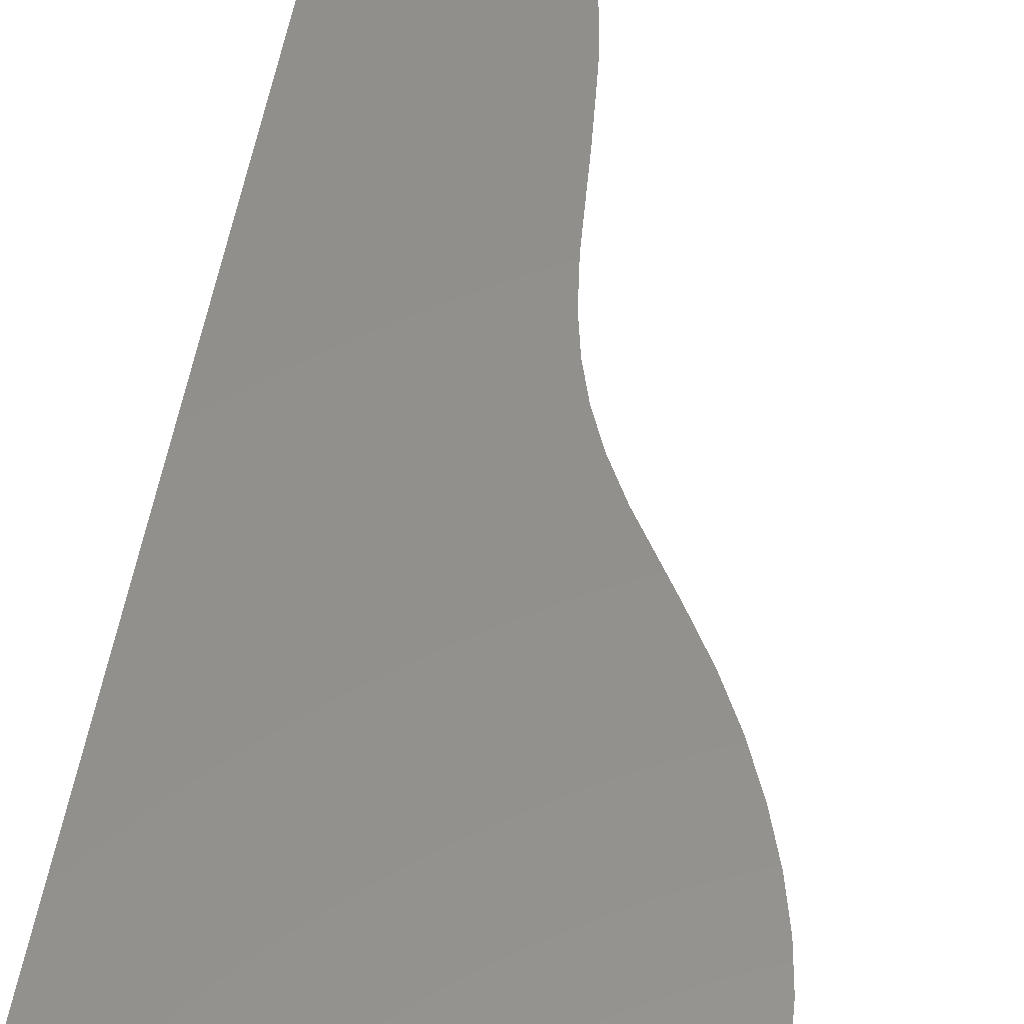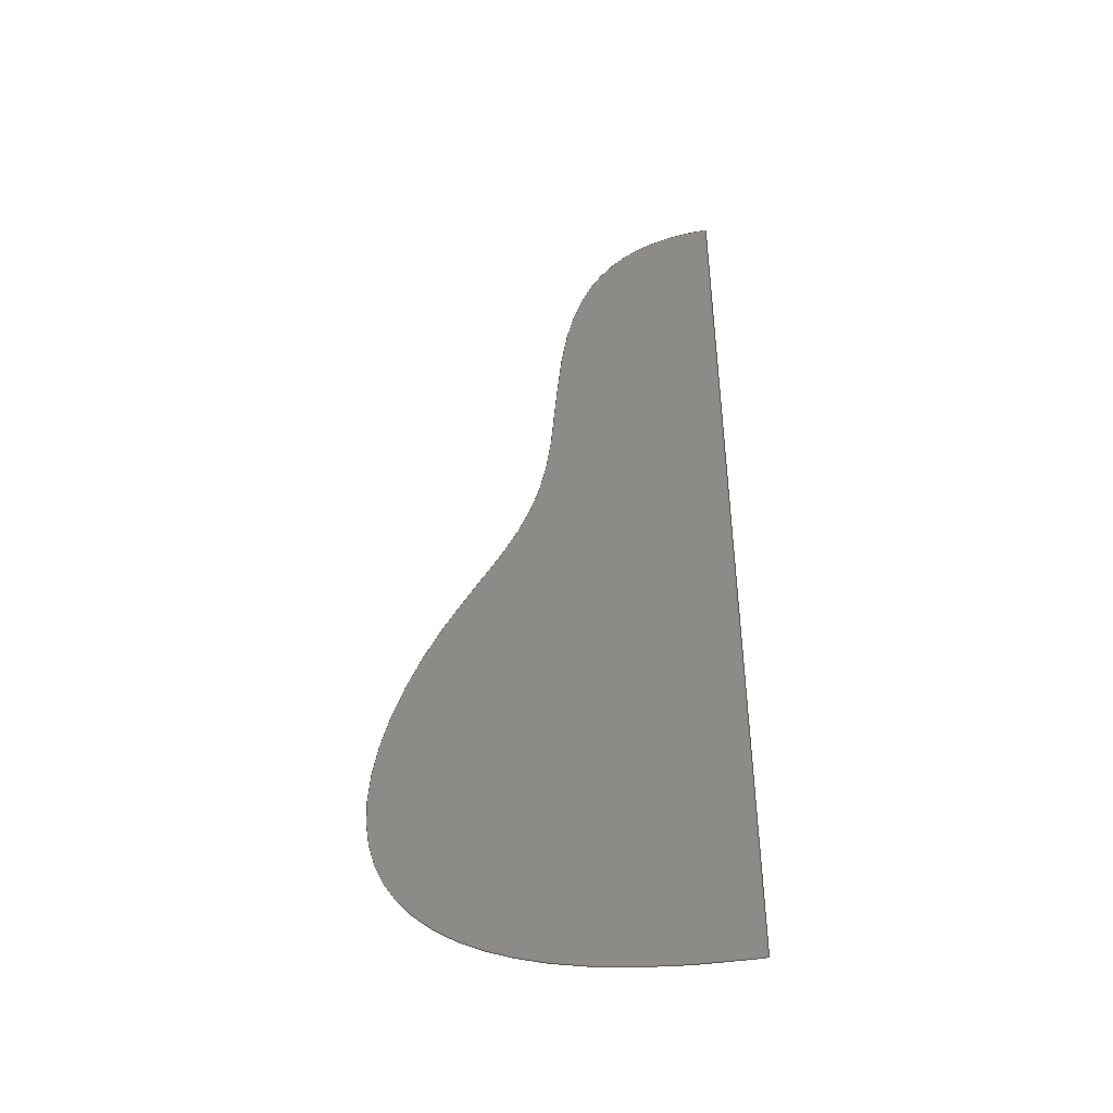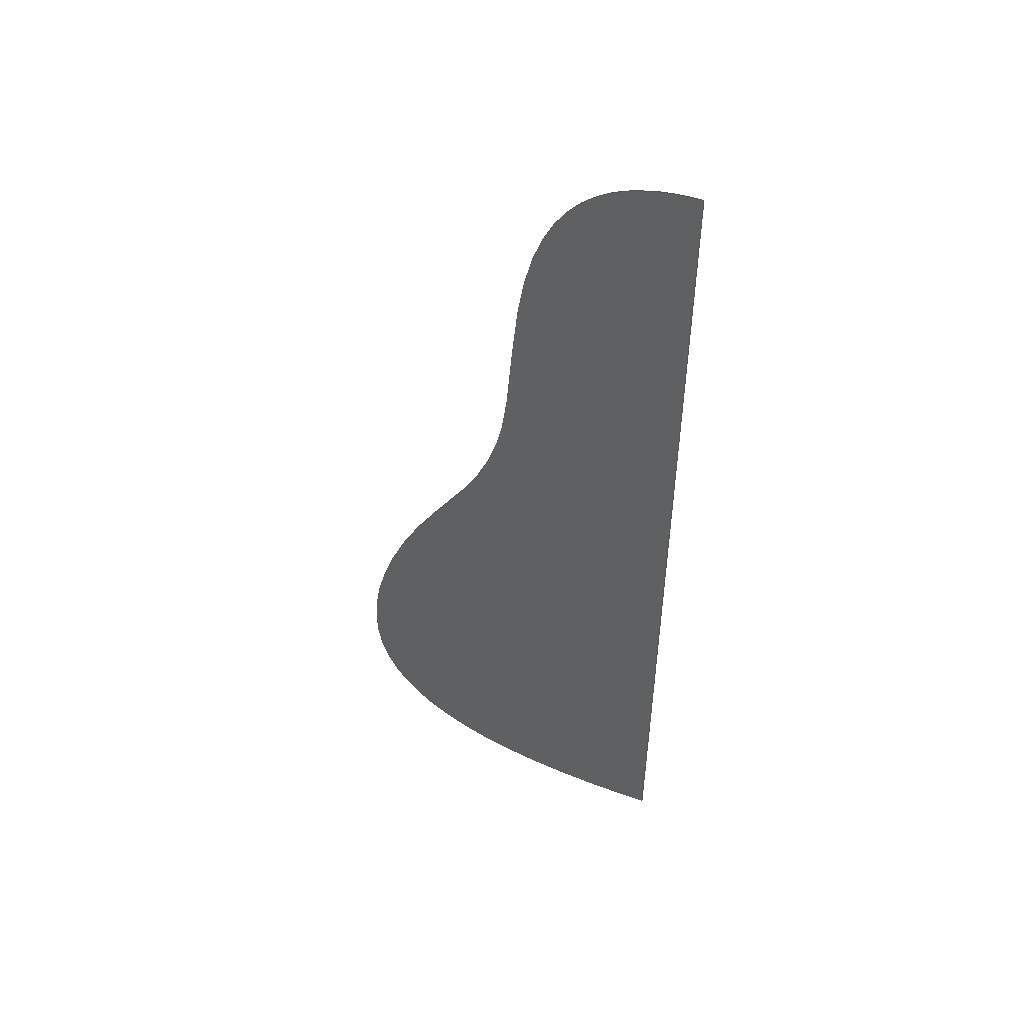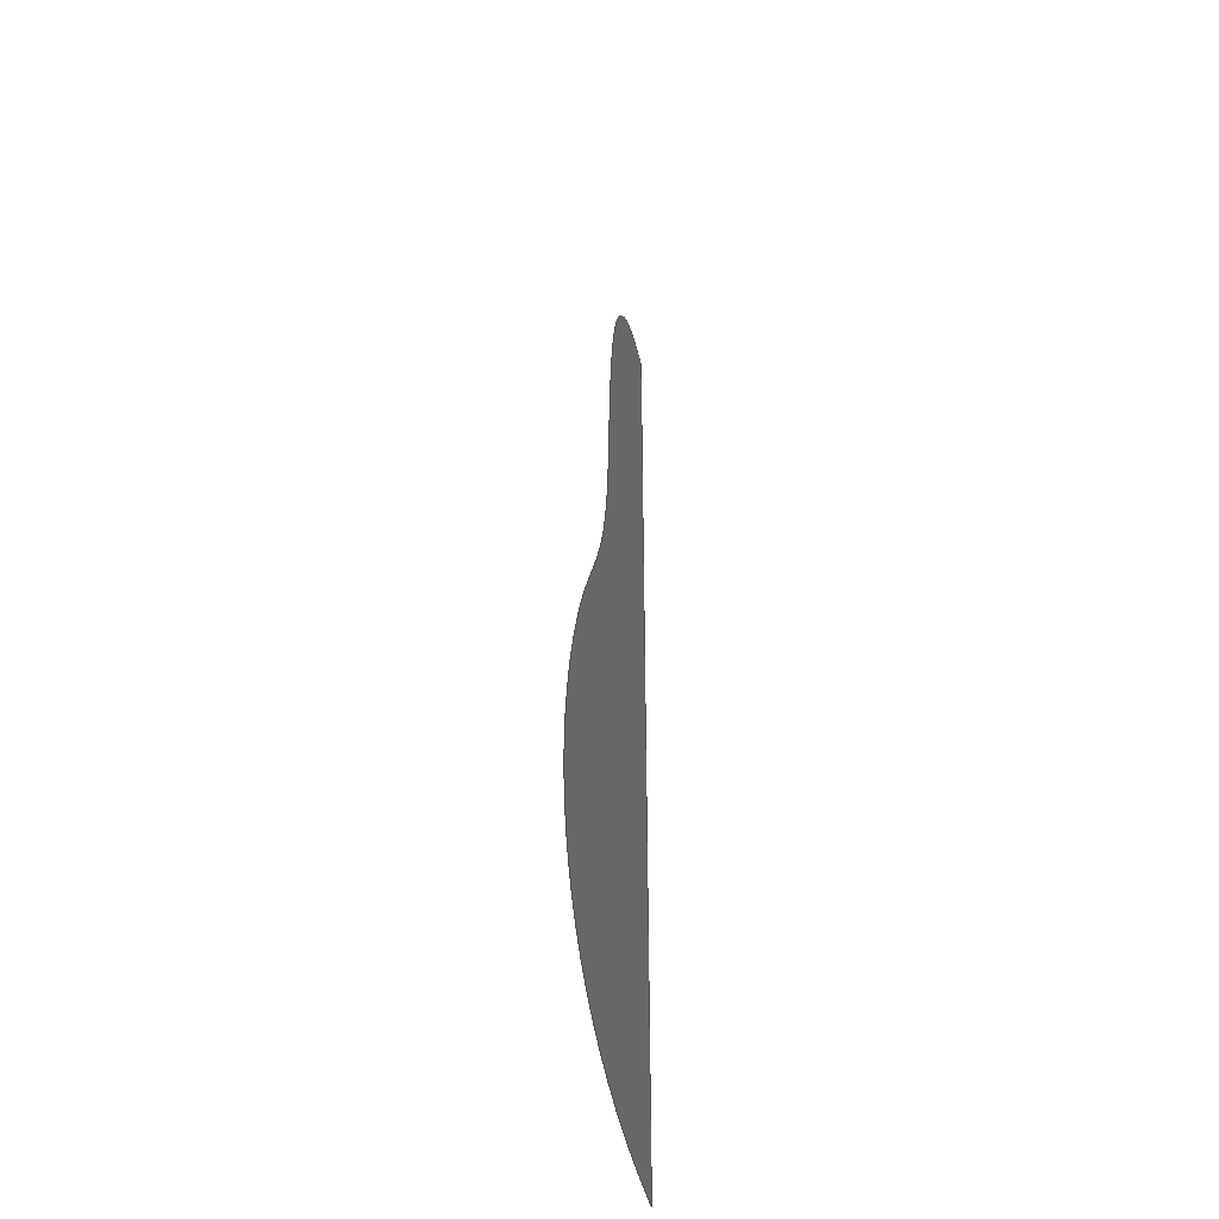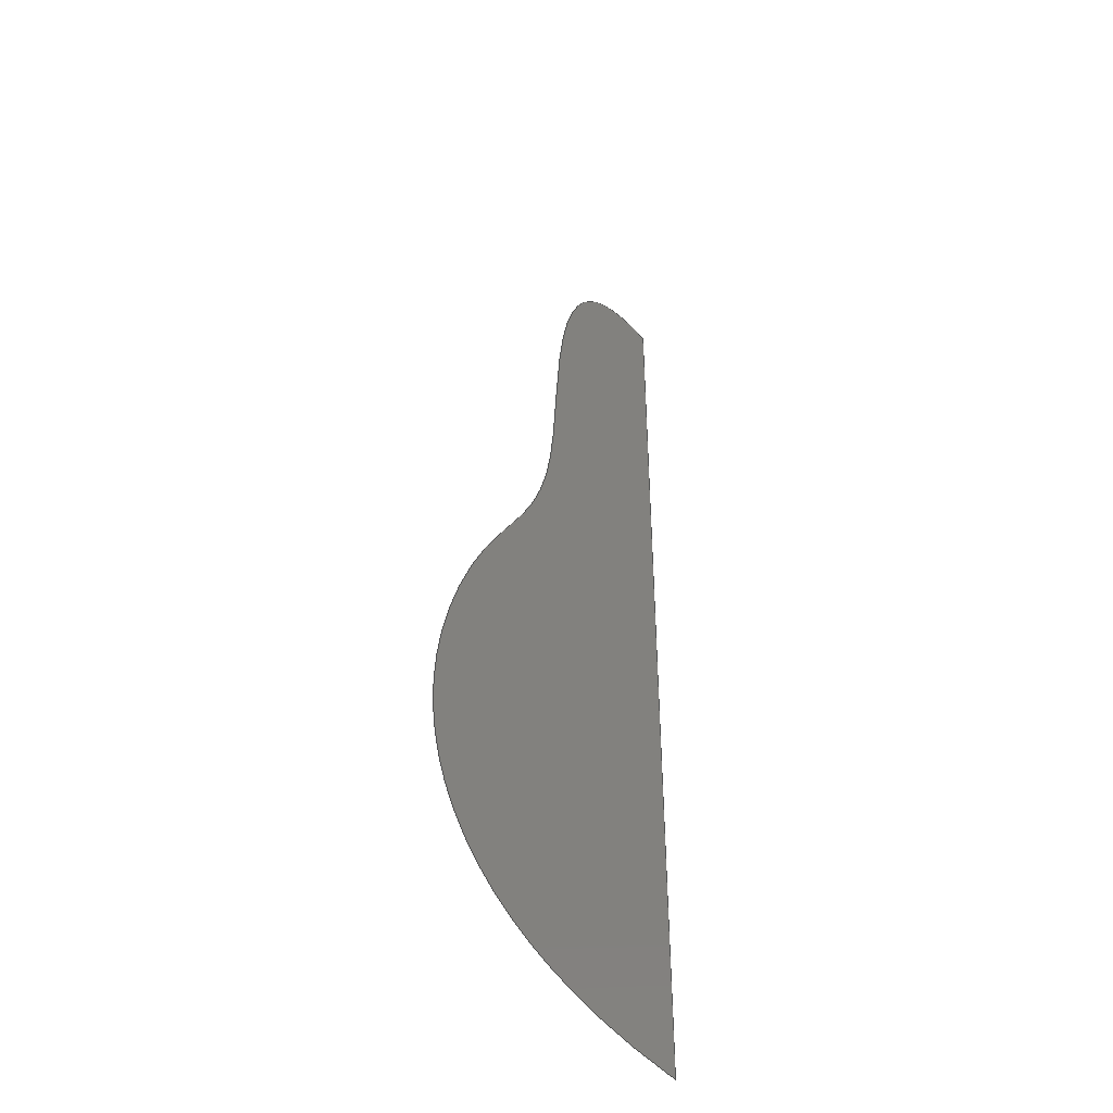
<metadata>
{"format":"iges","ext":"iges","renderer":"f3d","projection":"perspective","resolution":1024,"background":"white","views":[{"elev":53.2,"azim":9.9,"up":"+Z"},{"elev":-45.3,"azim":-168.0,"up":"+Y"},{"elev":50.7,"azim":-158.9,"up":"+Y"},{"elev":-39.9,"azim":101.4,"up":"+Y"},{"elev":-43.5,"azim":126.4,"up":"+Y"}]}
</metadata>
<code>

,,31HOpen CASCADE IGES processor 7.4,13HFilename.iges,
16HOpen CASCADE 7.4,31HOpen CASCADE IGES processor 7.4,32,308,15,308,15,
,1,2,2HMM,1,0.01,15H2.02e+07,1e-07,120.6,,,11,0,
15H2.02e+07,;
     144       1       0       0       0       0       0       000000000
     144       0       0       1       0                               0
     108       2       0       0       0       0       0       000010000
     108       0       0       1       0                               0
     142       3       0       0       0       0       0       000010500
     142       0       0       1       0                               0
     102       4       0       0       0       0       0       000010000
     102       0       0       1       0                               0
     110       5       0       0       0       0       0       000010000
     110       0       0       1       0                               0
     110       6       0       0       0       0       0       000010000
     110       0       0       1       0                               0
     126       7       0       0       0       0       0       000010000
     126       0       0       7       0                               0
     110      14       0       0       0       0       0       000010000
     110       0       0       1       0                               0
144,3,1,0,5;                                                     0000001
108,0,0,1,0,0,0,0,0,0;                                   0000003
142,0,3,0,7,2;                                                   0000005
102,4,9,11,13,15;                                                0000007
110,0,120,0,0,0,0;                                         0000009
110,0,0,0,1.539,0,0;                                  0000011
126,5,3,1,0,1,0,0.003534,0.003534,0.003534, 0000013
0.003534,0.3333,0.6667,0.9928,0.9928, 0000013
0.9928,0.9928,1,1,1,1,1,1,1.539,           0000013
6.868e-14,0,48.86,0.2852,0,40.83,     0000013
54.1,0,16.76,65.24,0,23.07,        0000013
119.4,0,1.471,120,0,0.003534,0.9928, 0000013
0,0,1;                                                        0000013
110,1.471,120,0,0,120,0;                              0000015
S      1G      4D     16P     14
</code>
